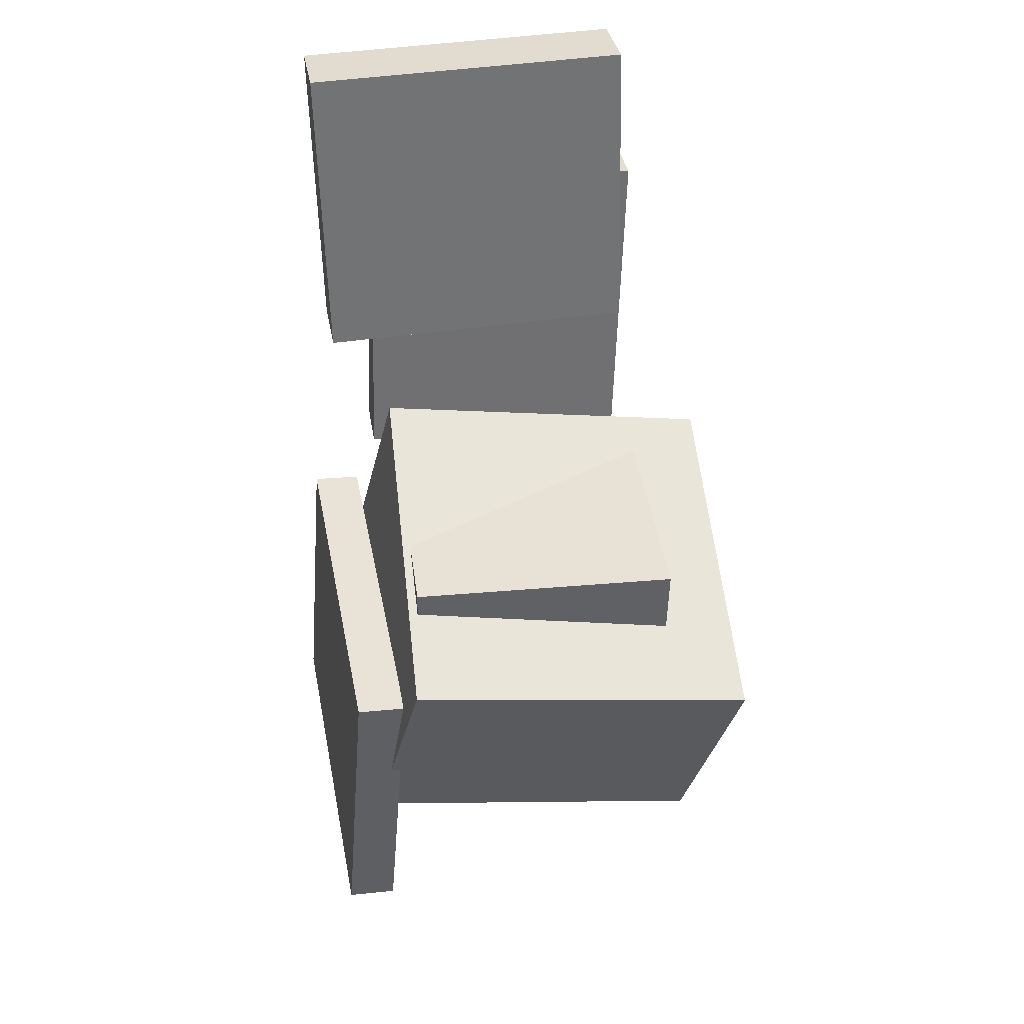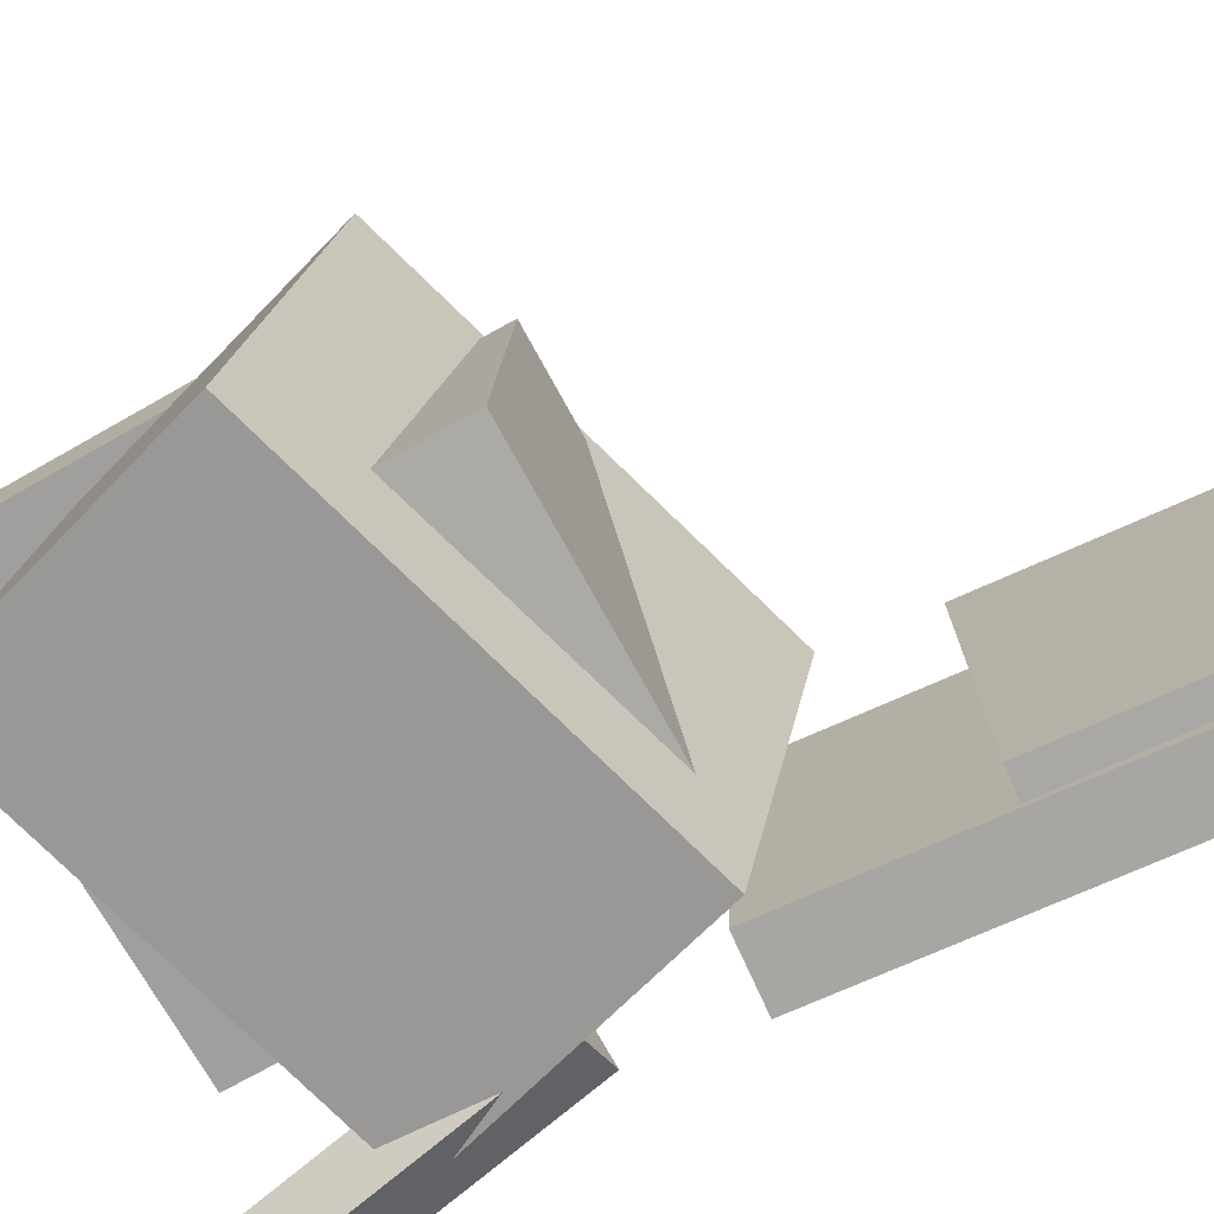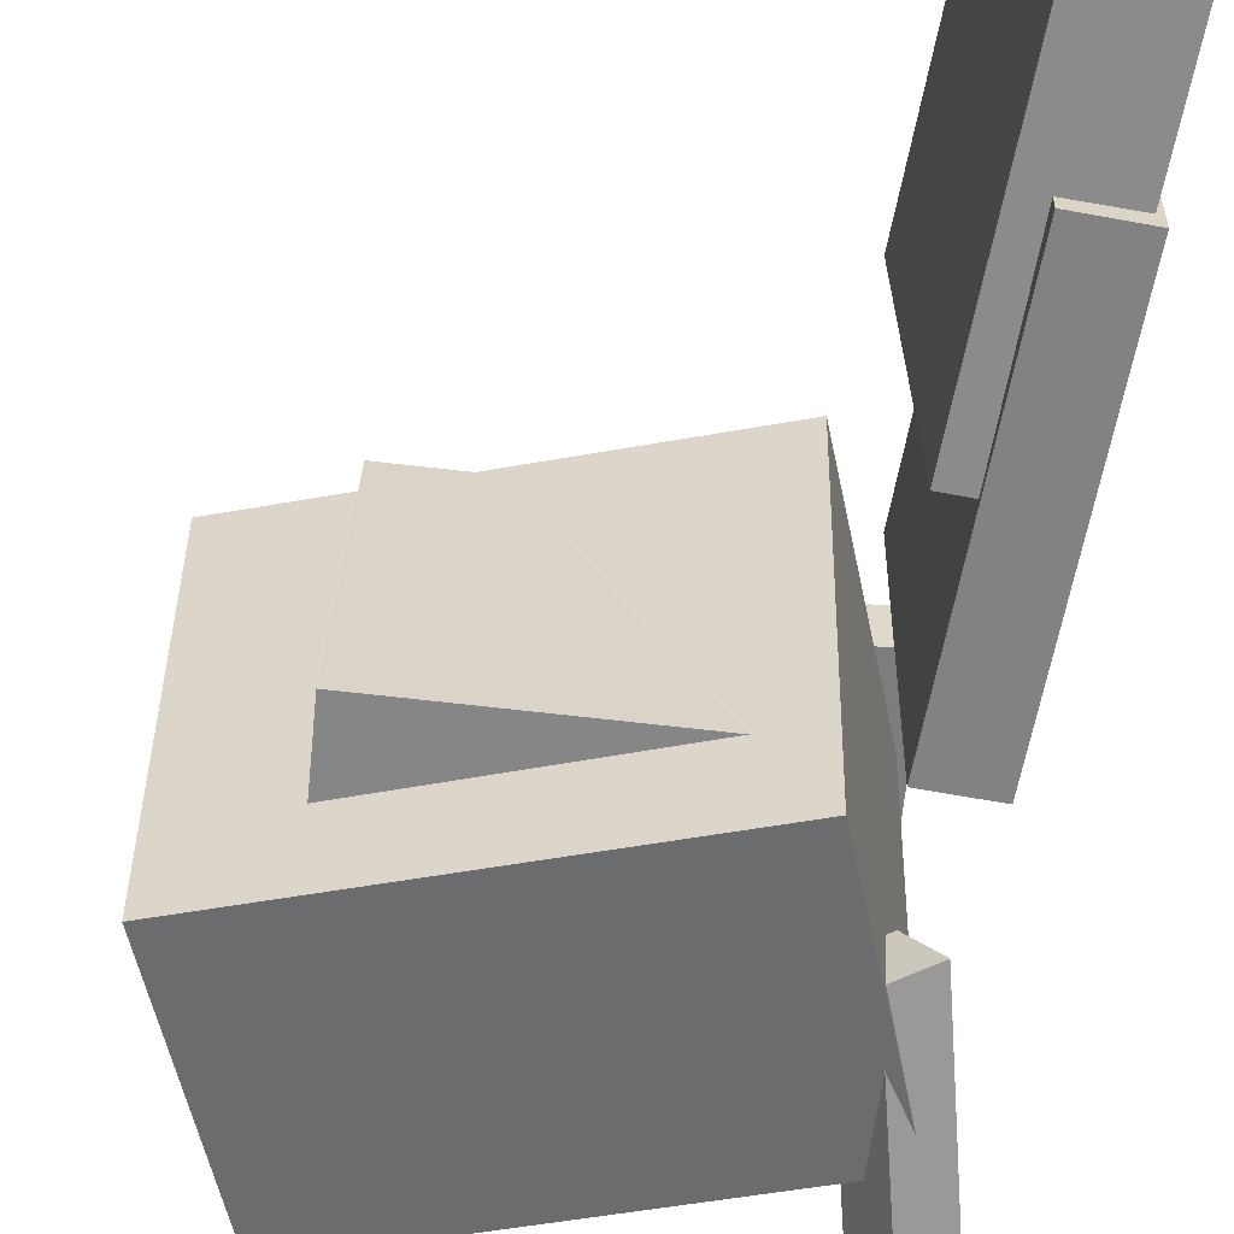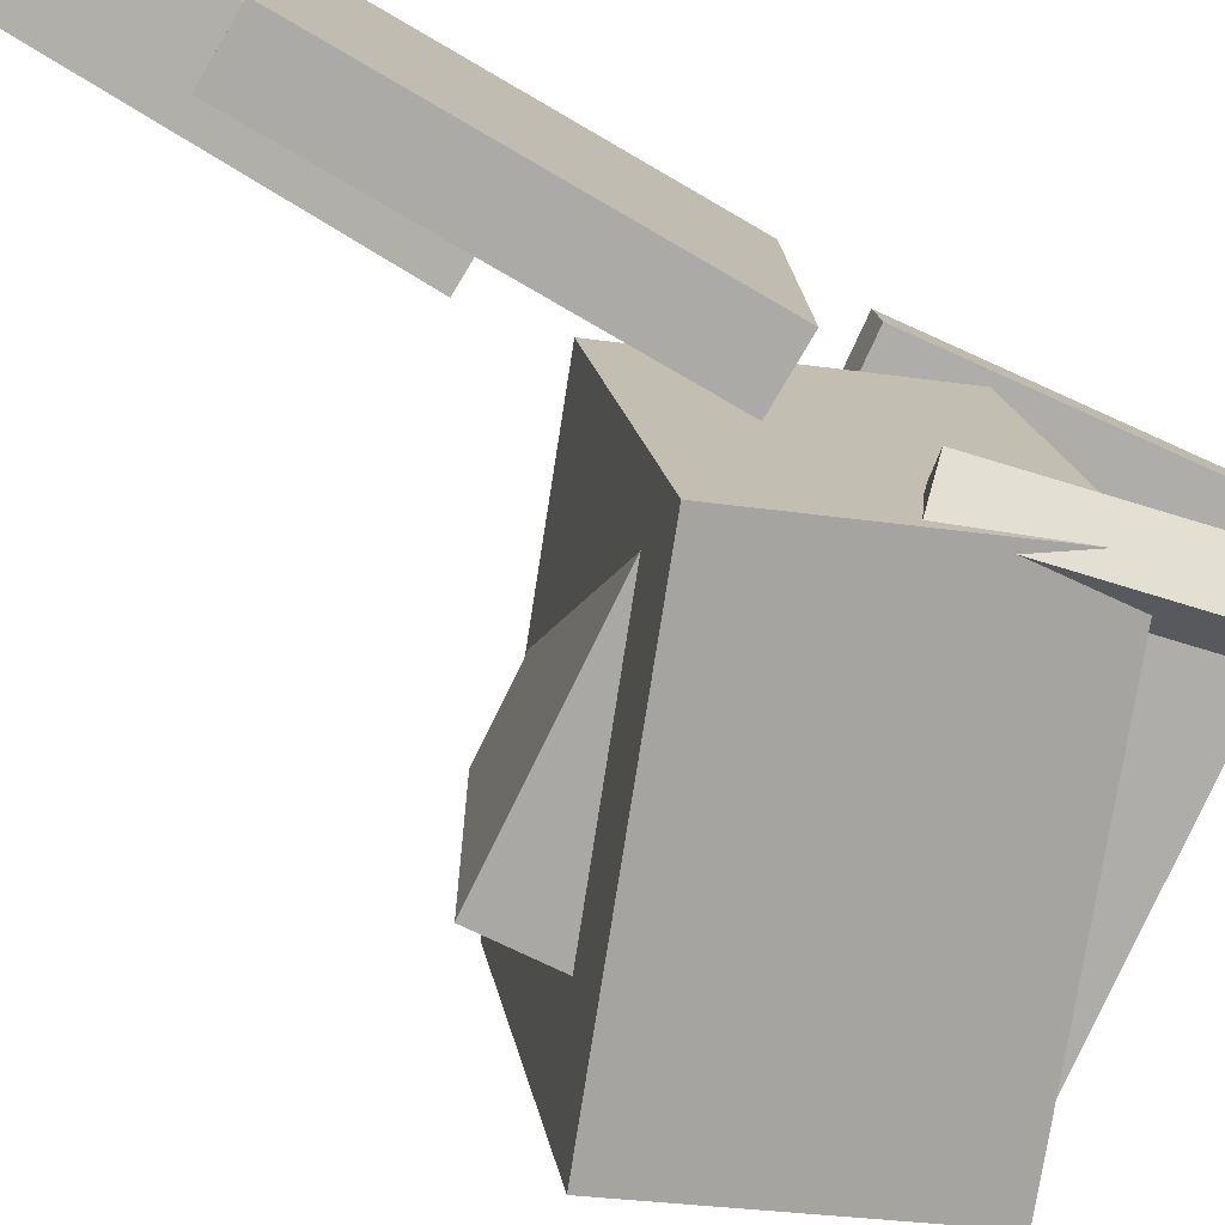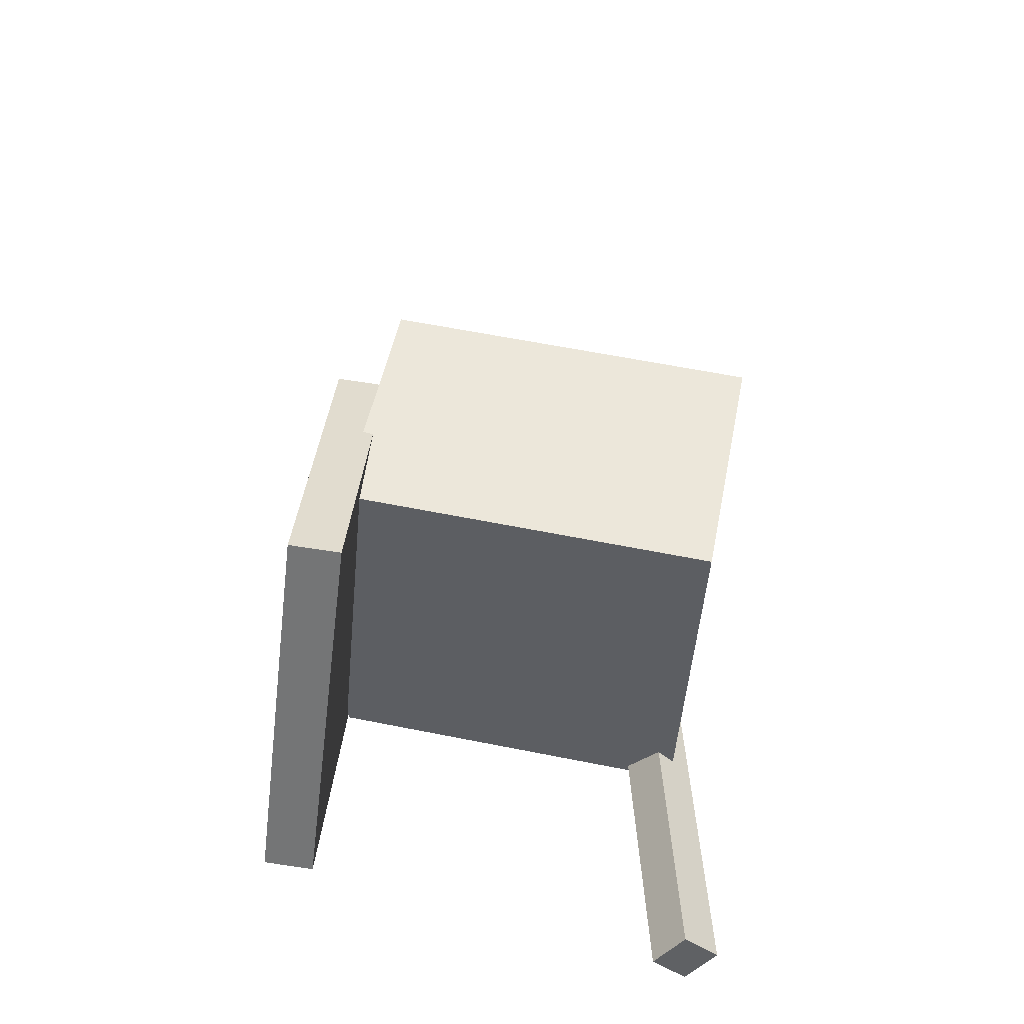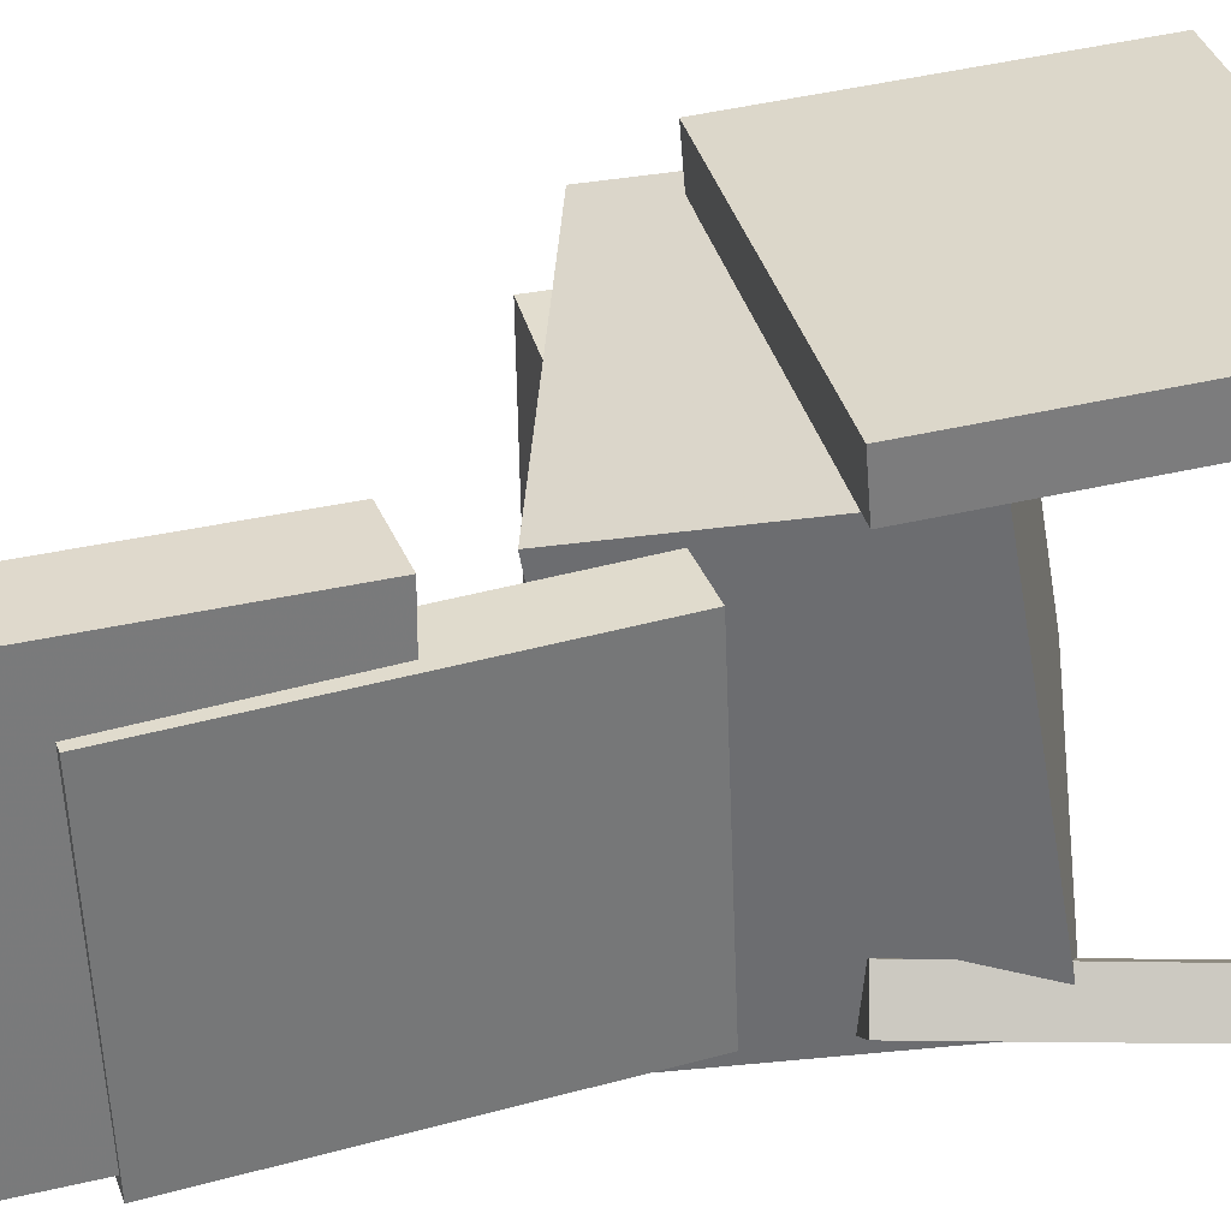
<metadata>
{"format":"obj","ext":"obj","renderer":"f3d","projection":"perspective","resolution":1024,"background":"white","views":[{"elev":40.2,"azim":80.6,"up":"+Y"},{"elev":-75.3,"azim":119.2,"up":"+Z"},{"elev":-63.4,"azim":174.3,"up":"+Z"},{"elev":-77.3,"azim":-115.7,"up":"+Z"},{"elev":-57.4,"azim":84.4,"up":"+Y"},{"elev":32.9,"azim":-103.7,"up":"+Z"}]}
</metadata>
<code>
v -0.1289 -0.04432 0.1192
v -0.1325 -0.2761 0.1369
v -0.128 -0.04151 0.1561
v -0.1316 -0.2733 0.1739
v 0.1678 -0.04953 0.1119
v 0.1641 -0.2814 0.1296
v 0.1687 -0.04672 0.1489
v 0.1651 -0.2785 0.1666
f 1.0 7.0 5.0
f 1.0 3.0 7.0
f 1.0 4.0 3.0
f 1.0 2.0 4.0
f 3.0 8.0 7.0
f 3.0 4.0 8.0
f 5.0 7.0 8.0
f 5.0 8.0 6.0
f 1.0 5.0 6.0
f 1.0 6.0 2.0
f 2.0 6.0 8.0
f 2.0 8.0 4.0
v -0.1236 -0.1471 -0.1461
v -0.123 -0.1007 0.1221
v -0.06796 0.03122 -0.1771
v -0.06729 0.07765 0.0911
v 0.147 -0.2293 -0.1326
v 0.1477 -0.1828 0.1357
v 0.2027 -0.05093 -0.1636
v 0.2034 -0.0045 0.1046
f 9.0 15.0 13.0
f 9.0 11.0 15.0
f 9.0 12.0 11.0
f 9.0 10.0 12.0
f 11.0 16.0 15.0
f 11.0 12.0 16.0
f 13.0 15.0 16.0
f 13.0 16.0 14.0
f 9.0 13.0 14.0
f 9.0 14.0 10.0
f 10.0 14.0 16.0
f 10.0 16.0 12.0
v -0.1093 0.3691 0.1366
v -0.08729 0.137 0.1343
v -0.1117 0.3713 -0.1109
v -0.0897 0.1391 -0.1132
v -0.1654 0.3638 0.1371
v -0.1434 0.1317 0.1348
v -0.1678 0.3659 -0.1104
v -0.1458 0.1338 -0.1127
f 17.0 23.0 21.0
f 17.0 19.0 23.0
f 17.0 20.0 19.0
f 17.0 18.0 20.0
f 19.0 24.0 23.0
f 19.0 20.0 24.0
f 21.0 23.0 24.0
f 21.0 24.0 22.0
f 17.0 21.0 22.0
f 17.0 22.0 18.0
f 18.0 22.0 24.0
f 18.0 24.0 20.0
v -0.06221 0.03531 0.08709
v -0.06213 -0.01778 0.08832
v 0.1295 0.03573 0.09352
v 0.1296 -0.01737 0.09476
v -0.05528 0.03052 -0.1189
v -0.05521 -0.02257 -0.1176
v 0.1364 0.03094 -0.1124
v 0.1365 -0.02216 -0.1112
f 25.0 31.0 29.0
f 25.0 27.0 31.0
f 25.0 28.0 27.0
f 25.0 26.0 28.0
f 27.0 32.0 31.0
f 27.0 28.0 32.0
f 29.0 31.0 32.0
f 29.0 32.0 30.0
f 25.0 29.0 30.0
f 25.0 30.0 26.0
f 26.0 30.0 32.0
f 26.0 32.0 28.0
v -0.1612 0.2568 -0.123
v -0.1636 0.2662 0.09197
v -0.1188 0.2603 -0.1227
v -0.1211 0.2697 0.09228
v -0.1407 0.006397 -0.1119
v -0.143 0.01573 0.1031
v -0.09818 0.009903 -0.1116
v -0.1005 0.01923 0.1034
f 33.0 39.0 37.0
f 33.0 35.0 39.0
f 33.0 36.0 35.0
f 33.0 34.0 36.0
f 35.0 40.0 39.0
f 35.0 36.0 40.0
f 37.0 39.0 40.0
f 37.0 40.0 38.0
f 33.0 37.0 38.0
f 33.0 38.0 34.0
f 34.0 38.0 40.0
f 34.0 40.0 36.0
v -0.1494 -0.3312 -0.1246
v -0.1038 -0.05947 -0.105
v -0.1682 -0.3261 -0.1518
v -0.1226 -0.05436 -0.1322
v -0.121 -0.3345 -0.1449
v -0.07535 -0.06279 -0.1254
v -0.1398 -0.3294 -0.1721
v -0.09415 -0.05767 -0.1525
f 41.0 47.0 45.0
f 41.0 43.0 47.0
f 41.0 44.0 43.0
f 41.0 42.0 44.0
f 43.0 48.0 47.0
f 43.0 44.0 48.0
f 45.0 47.0 48.0
f 45.0 48.0 46.0
f 41.0 45.0 46.0
f 41.0 46.0 42.0
f 42.0 46.0 48.0
f 42.0 48.0 44.0

</code>
